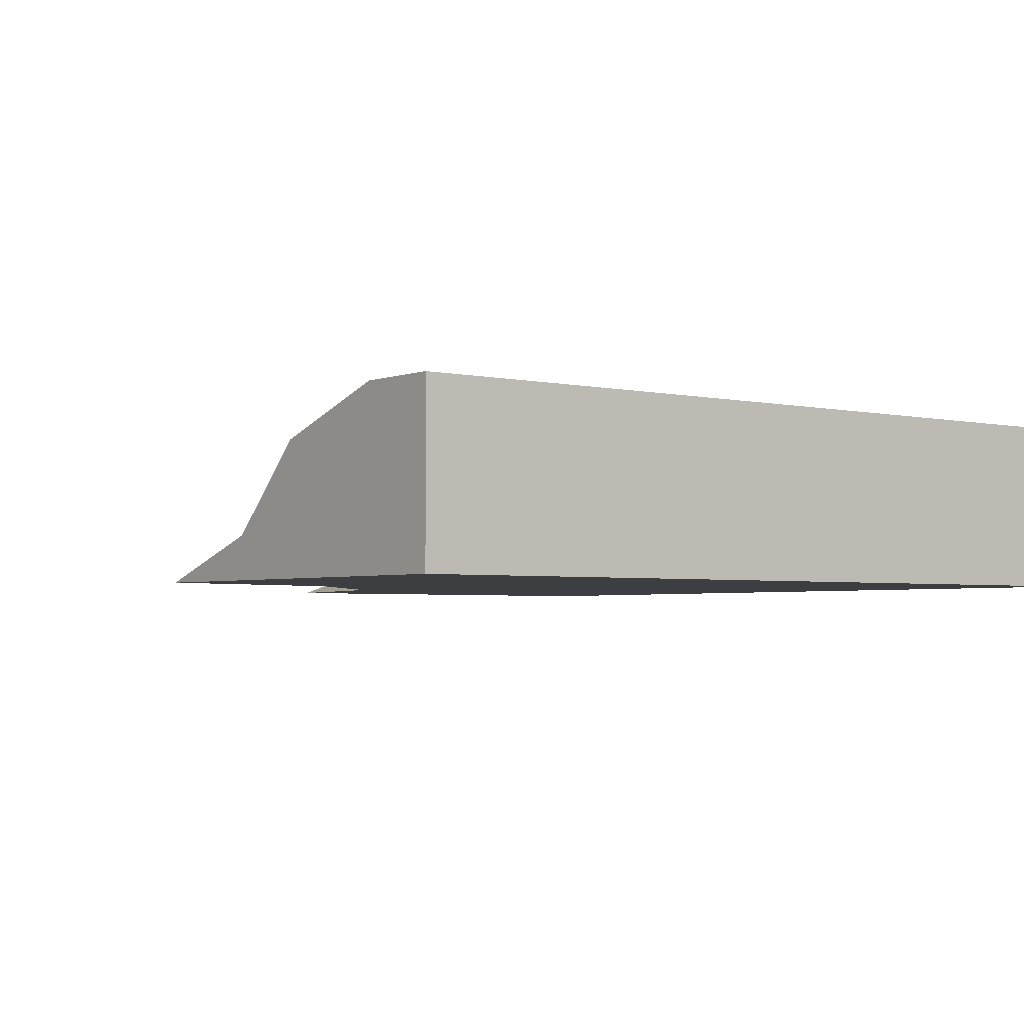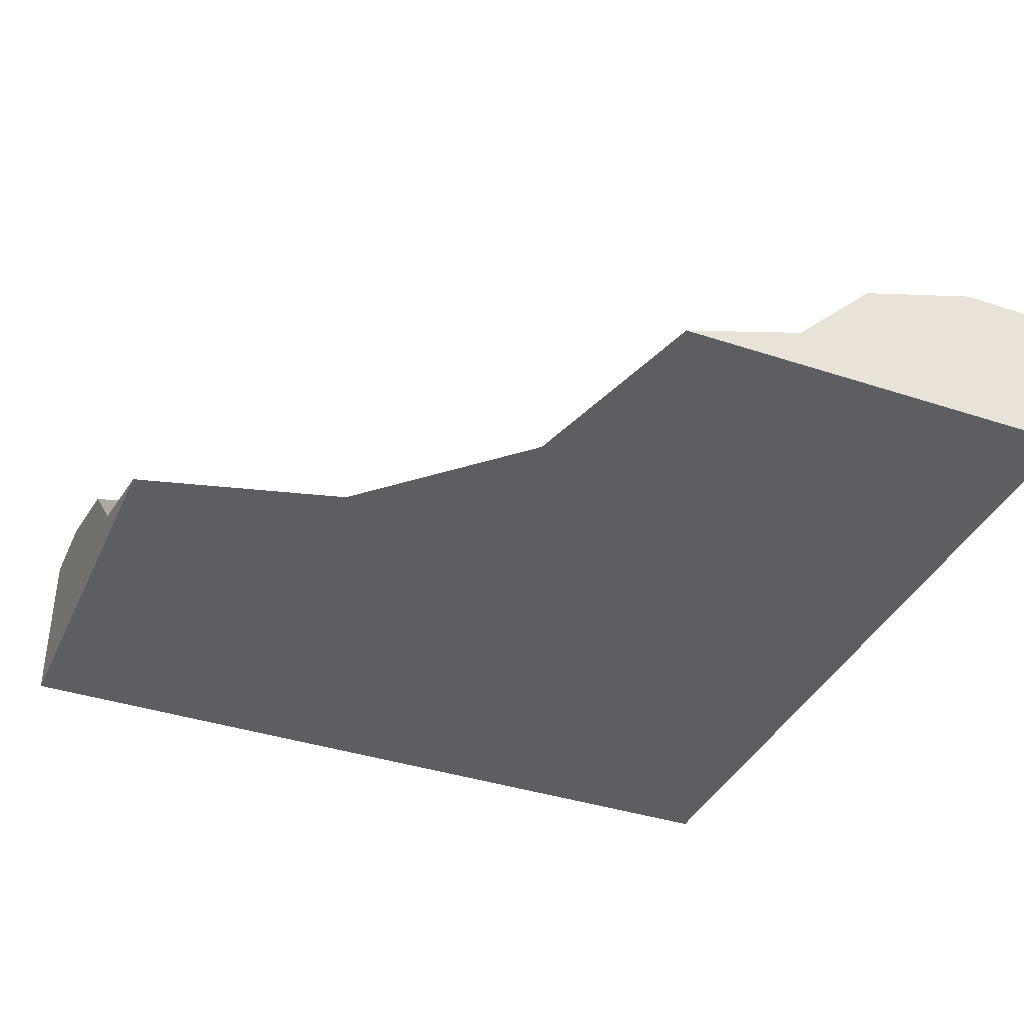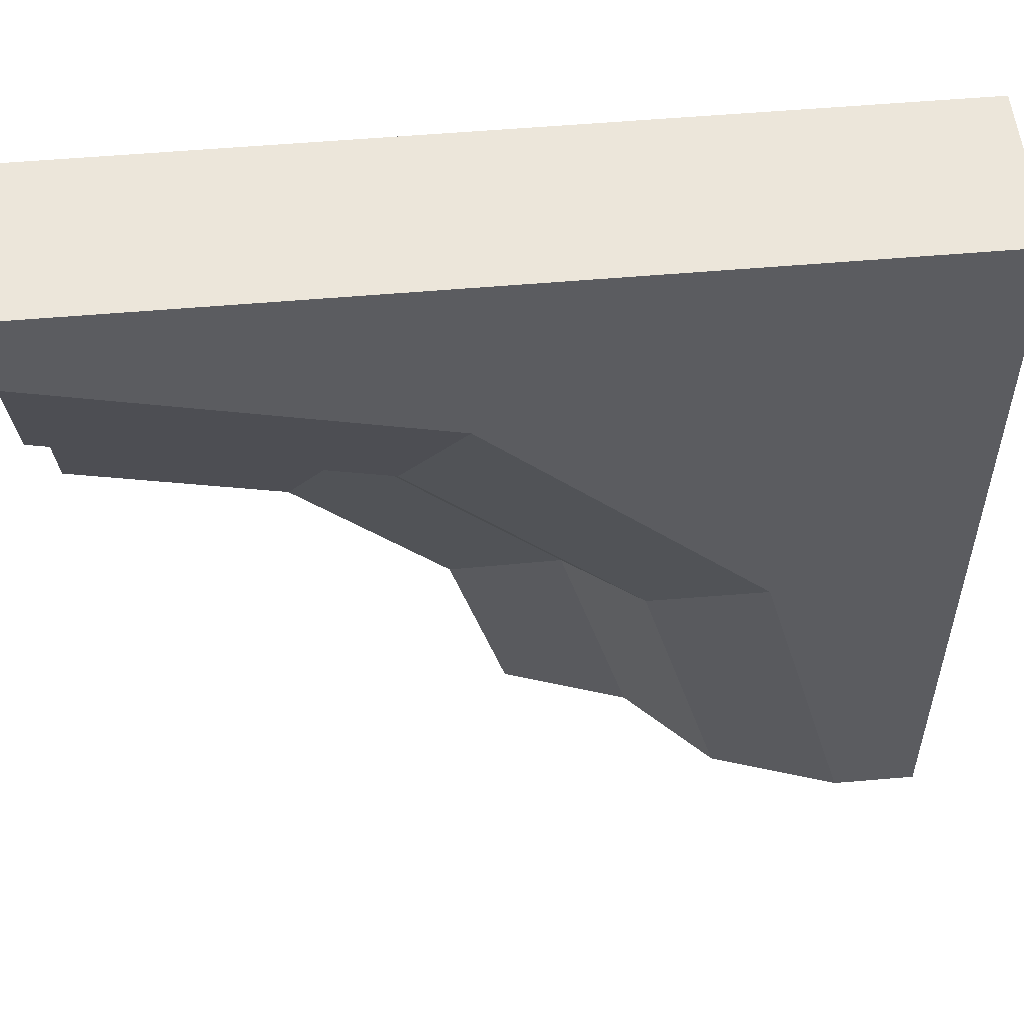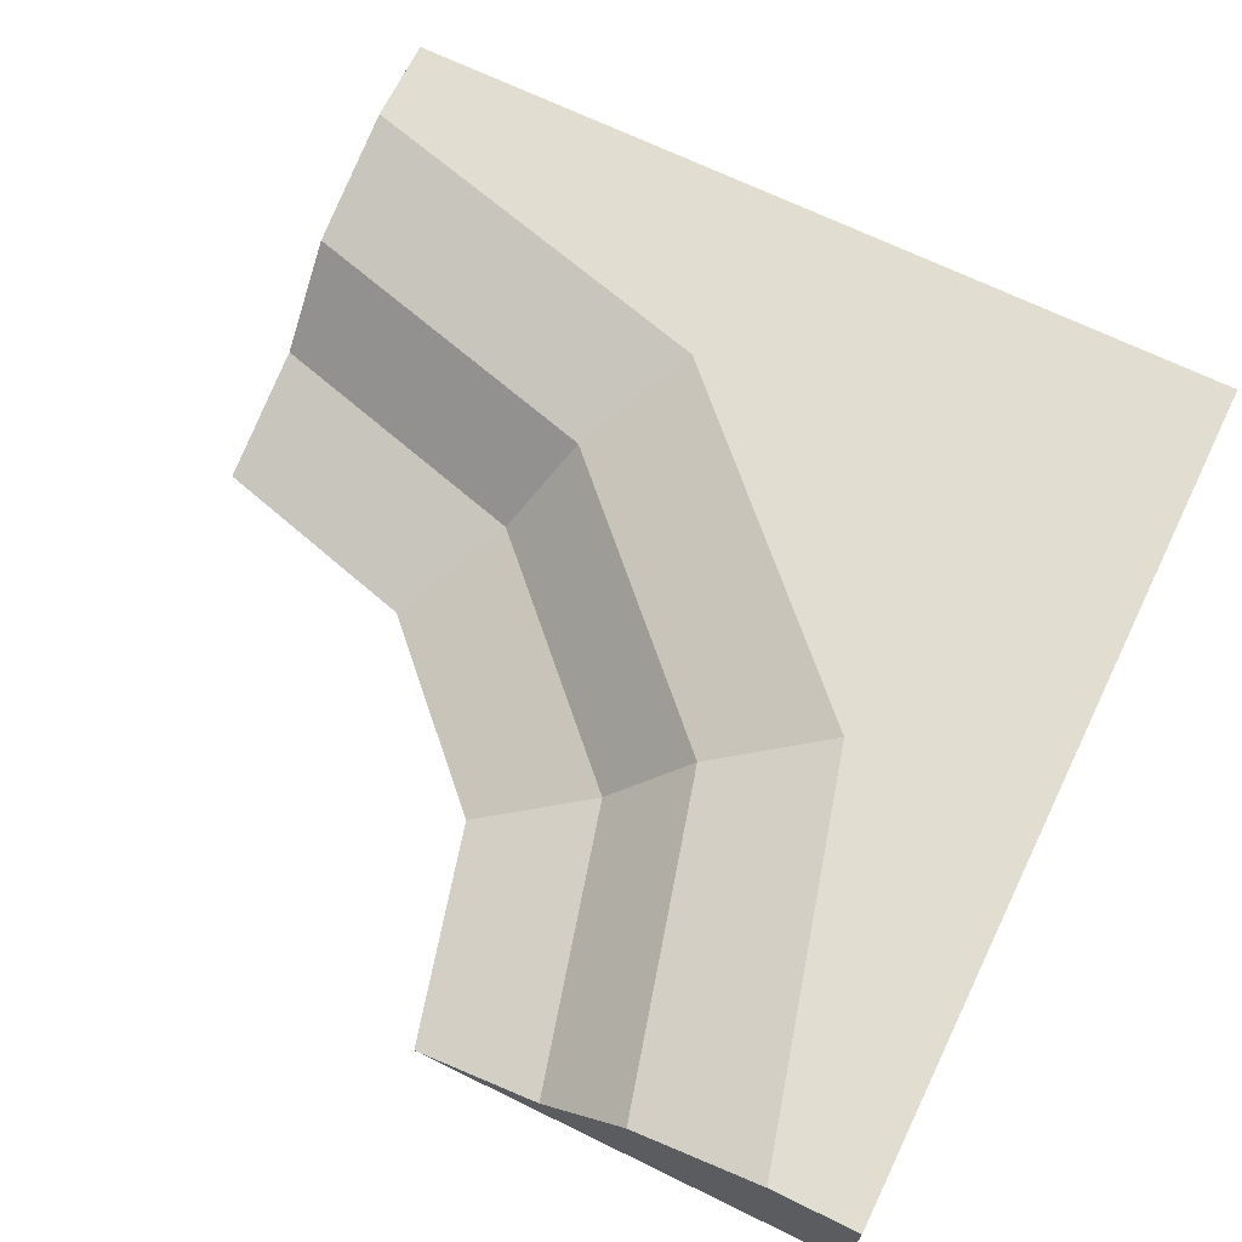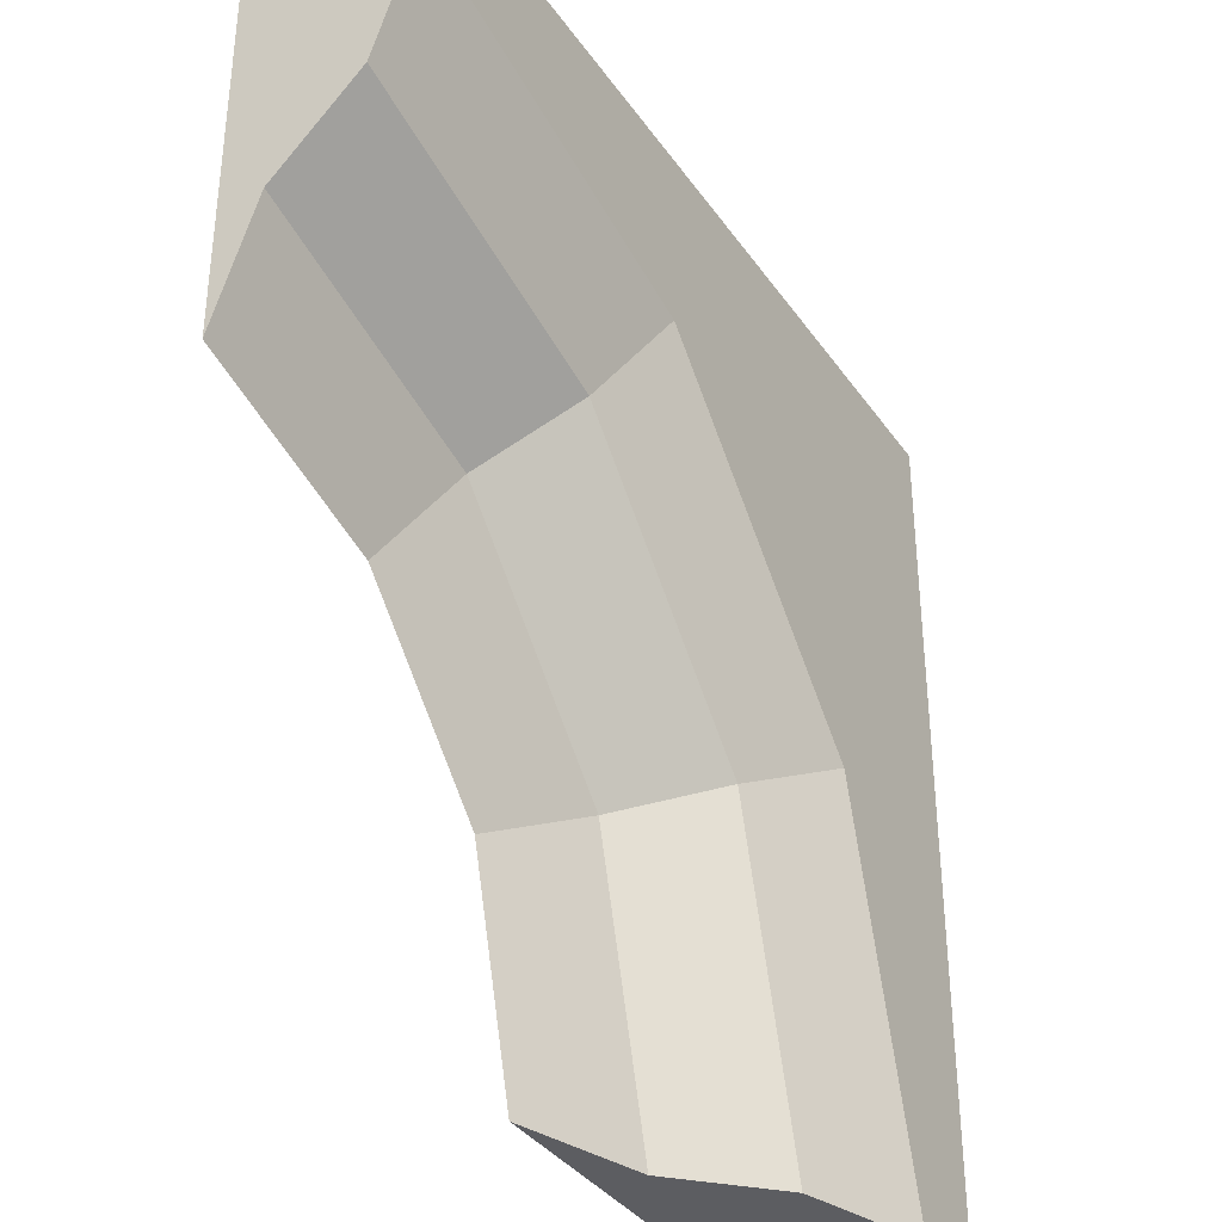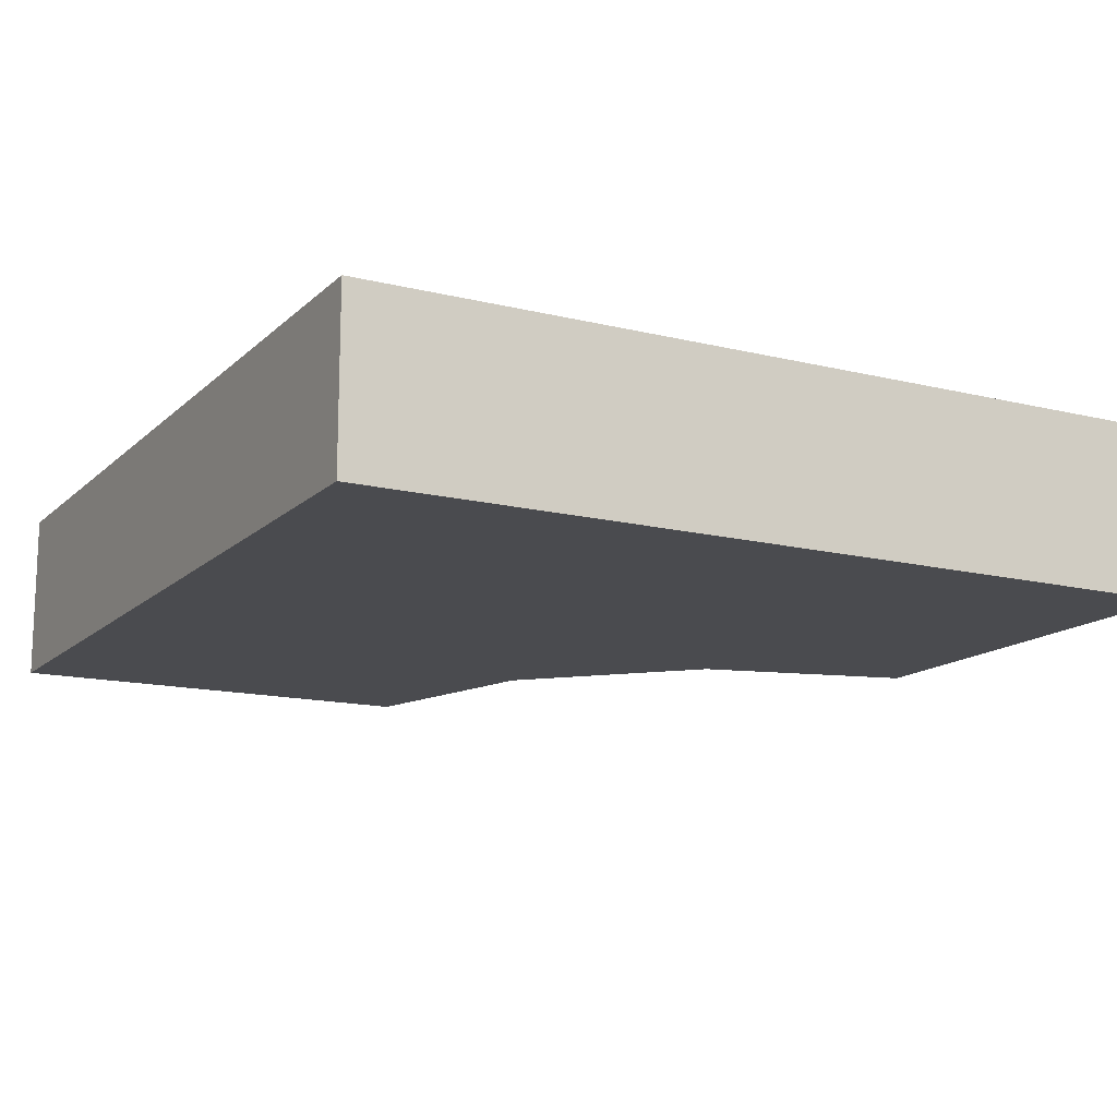
<metadata>
{"format":"obj","ext":"obj","renderer":"f3d","projection":"perspective","resolution":1024,"background":"white","views":[{"elev":-3.2,"azim":-128.1,"up":"+Y"},{"elev":-37.7,"azim":157.1,"up":"+Y"},{"elev":54.3,"azim":174.7,"up":"+Z"},{"elev":68.5,"azim":-154.0,"up":"+Y"},{"elev":-36.4,"azim":120.4,"up":"+Z"},{"elev":-14.3,"azim":-28.4,"up":"+Y"}]}
</metadata>
<code>
o object1
g object1
v 0.175 0.05 0.06292
v 0.25 0 -0.06699
v 0.5 0 0
v 0.5 0.05 0.15
v 0.5 0.15 0.25
v 0.5 0.2 0.4
v 0.5 0.2 0.5
v 0.5 0 0.5
v -0.5 0 0.5
v -0.5 0.2 0.5
v -0.5 0 -0.5
v -0.5 0.2 -0.5
v -0.25 0.15 -0.5
v -0.15 0.05 -0.5
v 0 0 -0.5
v -0.4 0.2 -0.5
v -0.1495 0.15 -0.125
v -0.06292 0.05 -0.175
v 0.125 0.15 0.1495
v 0.05 0.2 0.2794
v -0.2794 0.2 -0.05
v 0.06699 0 -0.25
f 4 3 1
f 3 2 1
f 6 7 8
f 4 8 3
f 4 6 8
f 4 5 6
f 9 8 10
f 8 7 10
f 11 9 12
f 9 10 12
f 11 12 16
f 16 13 14
f 14 15 11
f 11 16 14
f 17 18 14
f 17 14 13
f 19 1 18
f 19 18 17
f 20 19 17
f 20 17 21
f 21 17 13
f 21 13 16
f 18 22 15
f 18 15 14
f 7 6 20
f 20 21 10
f 21 12 10
f 21 16 12
f 7 20 10
f 6 5 20
f 5 19 20
f 5 4 1
f 5 1 19
f 1 2 22
f 1 22 18
f 2 3 8
f 2 8 9
f 9 11 22
f 11 15 22
f 9 22 2

</code>
